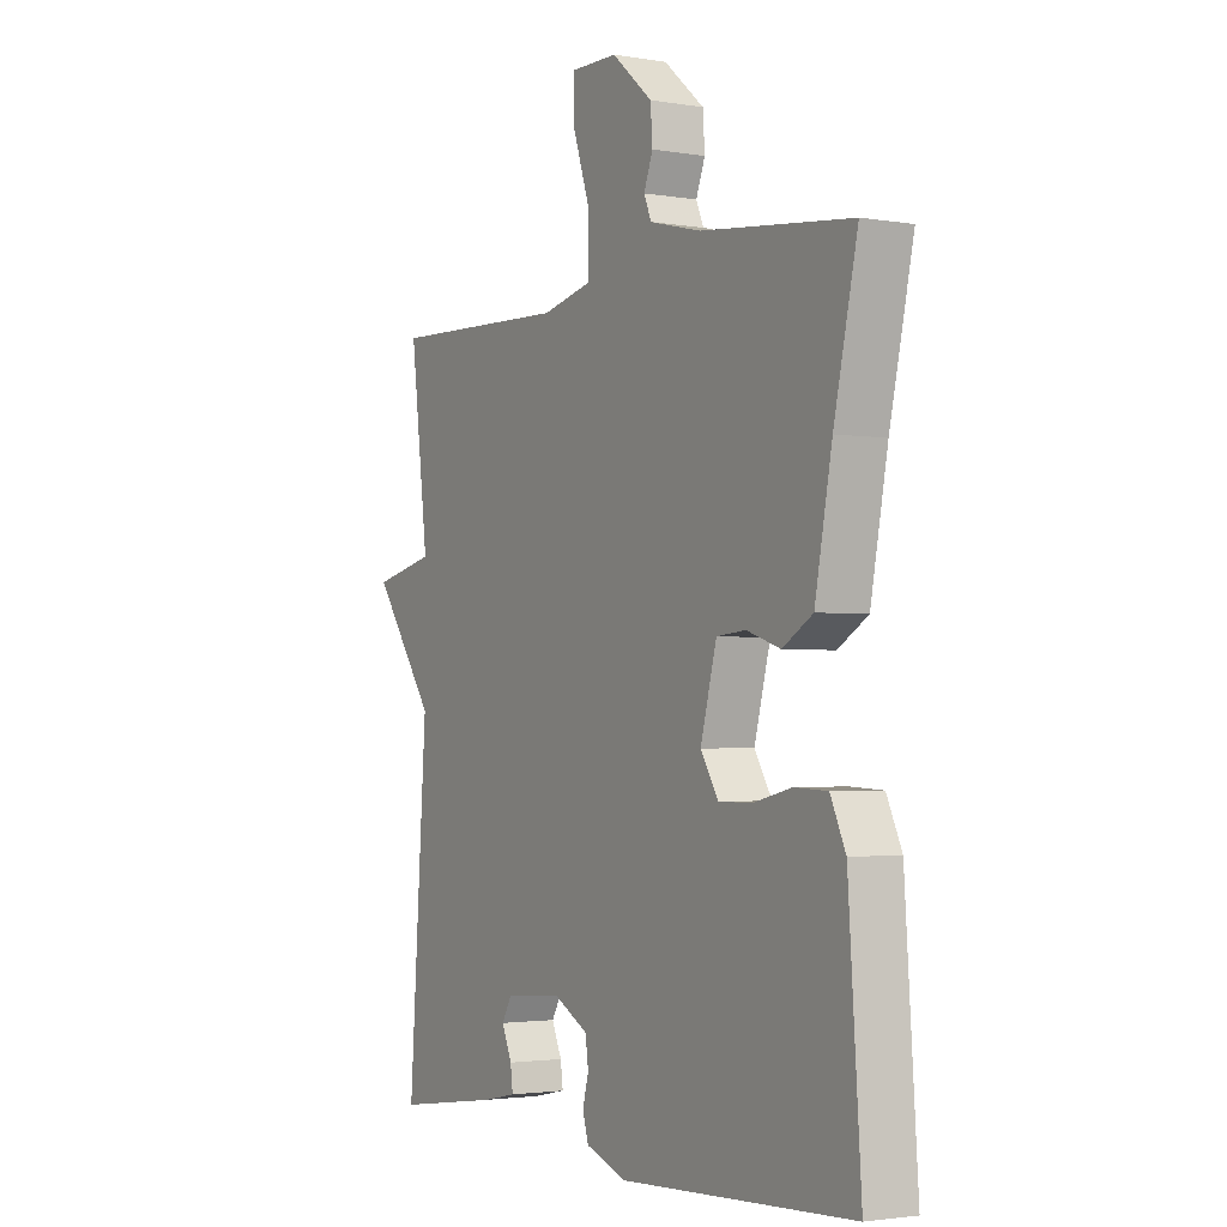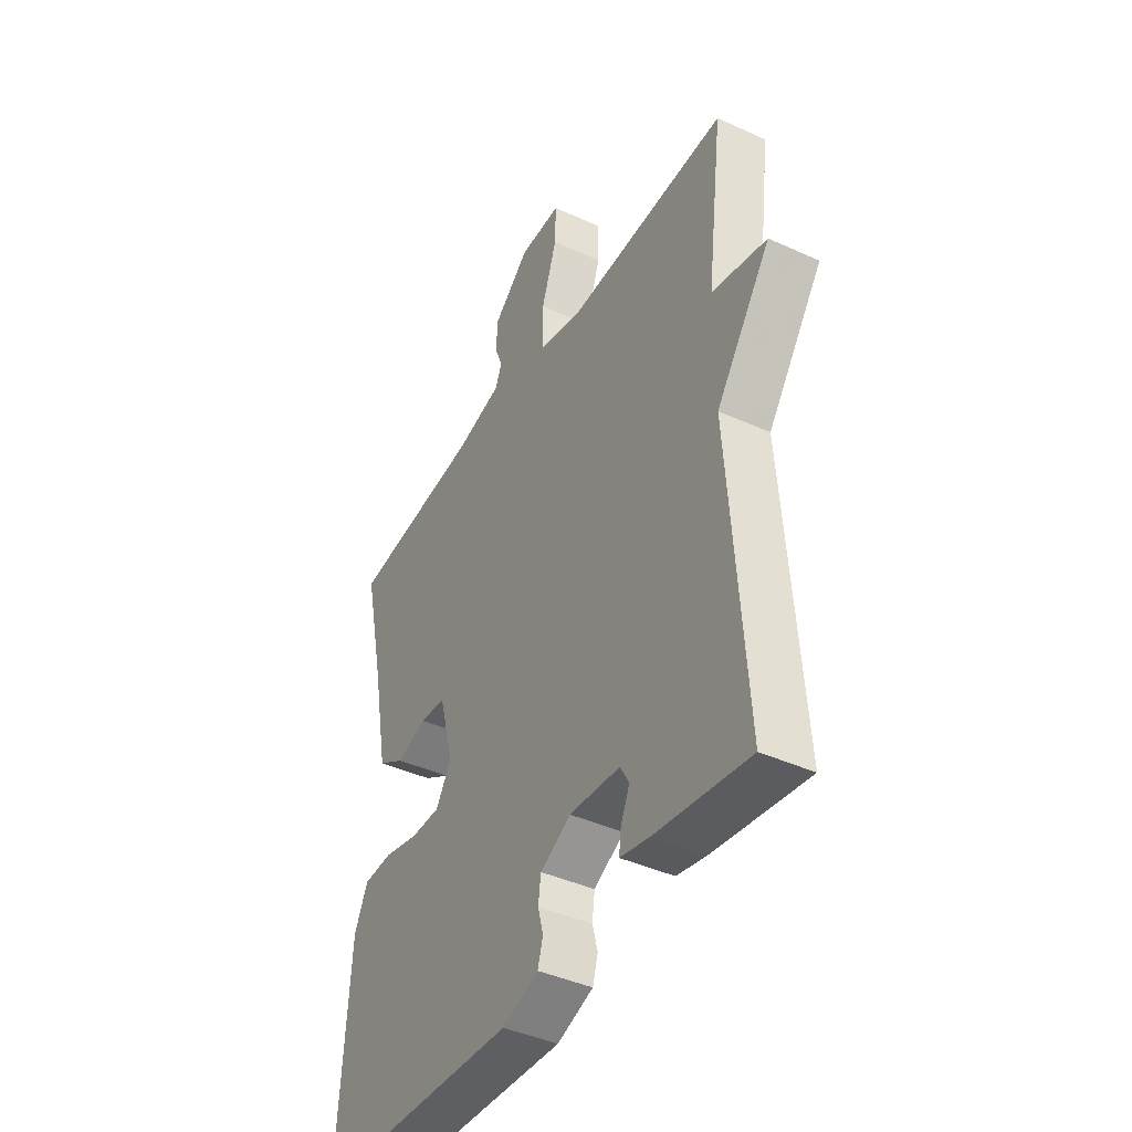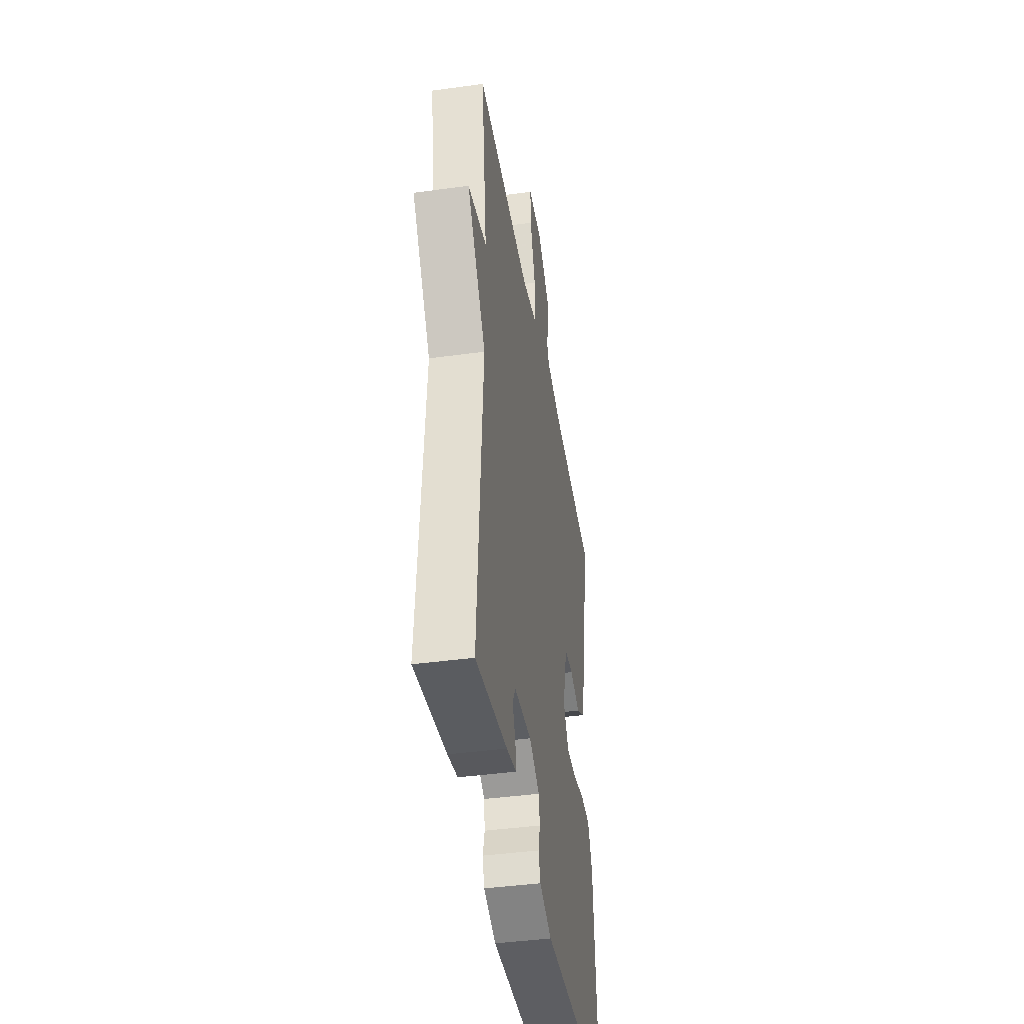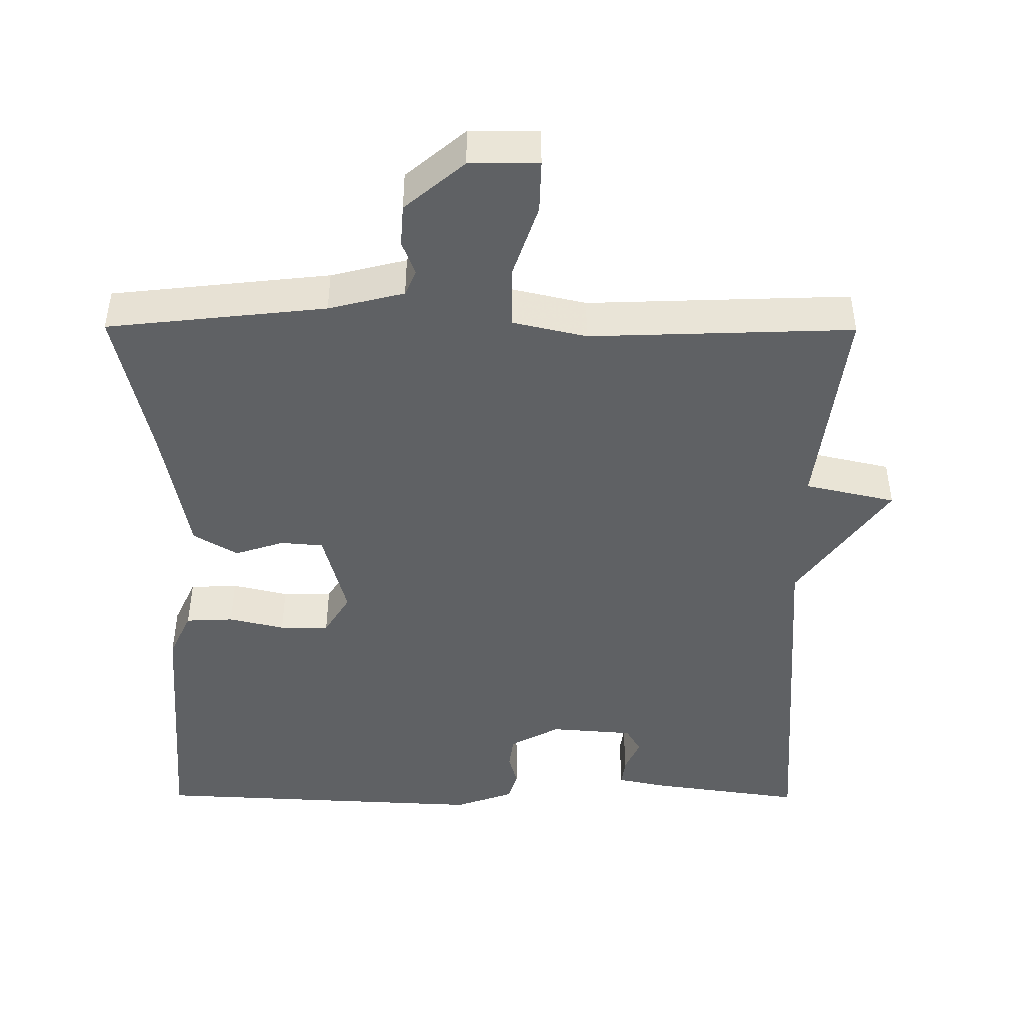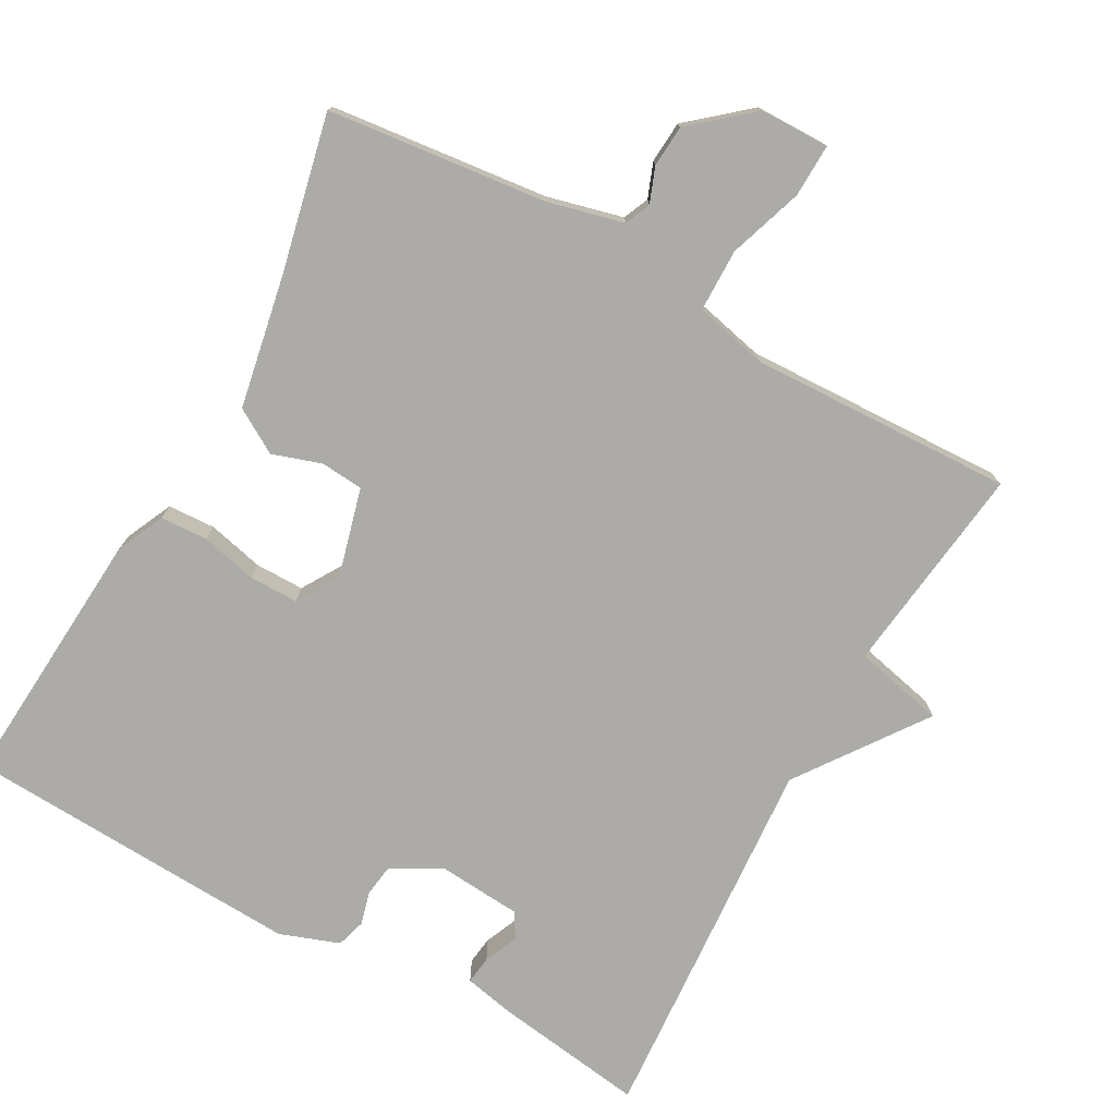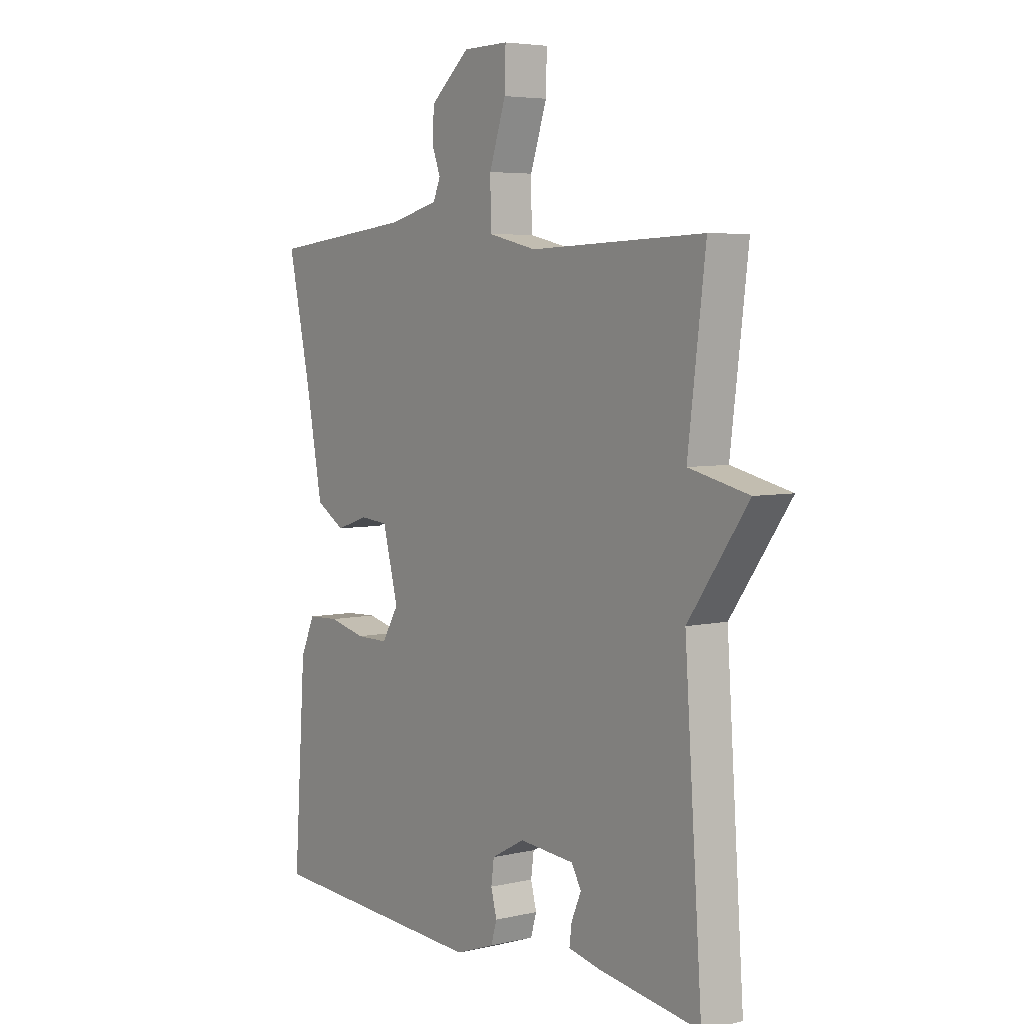
<metadata>
{"format":"obj","ext":"obj","renderer":"f3d","projection":"perspective","resolution":1024,"background":"white","views":[{"elev":-2.4,"azim":-120.6,"up":"+Z"},{"elev":-42.0,"azim":61.2,"up":"+Z"},{"elev":-42.0,"azim":99.4,"up":"+Z"},{"elev":-45.4,"azim":-0.3,"up":"+Y"},{"elev":-76.2,"azim":-29.0,"up":"+Y"},{"elev":5.1,"azim":54.2,"up":"+Z"}]}
</metadata>
<code>
v 0.5 0.07 -0.5
v 0.291 0.07 -0.47
v 0.225 0.07 -0.456
v 0.23 0.07 -0.418
v 0.25 0.07 -0.372
v 0.23 0.07 -0.337
v 0.116 0.07 -0.328
v 0.048 0.07 -0.365
v 0.042 0.07 -0.409
v 0.054 0.07 -0.454
v 0.042 0.07 -0.494
v -0.039 0.07 -0.523
v -0.5 0.07 -0.5
v -0.475 0.07 -0.141
v -0.445 0.07 -0.076
v -0.38 0.07 -0.073
v -0.304 0.07 -0.091
v -0.237 0.07 -0.091
v -0.202 0.07 -0.034
v -0.234 0.07 0.087
v -0.292 0.07 0.092
v -0.359 0.07 0.07
v -0.419 0.07 0.106
v -0.453 0.07 0.286
v -0.5 0.07 0.5
v -0.202 0.07 0.533
v -0.099 0.07 0.559
v -0.084 0.07 0.594
v -0.102 0.07 0.641
v -0.098 0.07 0.698
v -0.017 0.07 0.767
v 0.077 0.07 0.768
v 0.075 0.07 0.696
v 0.041 0.07 0.595
v 0.042 0.07 0.51
v 0.142 0.07 0.487
v 0.5 0.07 0.5
v 0.464 0.07 0.211
v 0.587 0.07 0.183
v 0.464 0.07 0.011
v 0.5 0 -0.5
v 0.291 0 -0.47
v 0.225 0 -0.456
v 0.23 0 -0.418
v 0.25 0 -0.372
v 0.23 0 -0.337
v 0.116 0 -0.328
v 0.048 0 -0.365
v 0.042 0 -0.409
v 0.054 0 -0.454
v 0.042 0 -0.494
v -0.039 0 -0.523
v -0.5 0 -0.5
v -0.475 0 -0.141
v -0.445 0 -0.076
v -0.38 0 -0.073
v -0.304 0 -0.091
v -0.237 0 -0.091
v -0.202 0 -0.034
v -0.234 0 0.087
v -0.292 0 0.092
v -0.359 0 0.07
v -0.419 0 0.106
v -0.453 0 0.286
v -0.5 0 0.5
v -0.202 0 0.533
v -0.099 0 0.559
v -0.084 0 0.594
v -0.102 0 0.641
v -0.098 0 0.698
v -0.017 0 0.767
v 0.077 0 0.768
v 0.075 0 0.696
v 0.041 0 0.595
v 0.042 0 0.51
v 0.142 0 0.487
v 0.5 0 0.5
v 0.464 0 0.211
v 0.587 0 0.183
v 0.464 0 0.011
f 38 39 40
f 36 37 38
f 35 36 38 40
f 32 33 34
f 31 32 34
f 30 31 34
f 29 30 34
f 28 29 34
f 27 28 34 35
f 35 40 1
f 27 35 1
f 26 27 1
f 21 22 23 24
f 24 25 26
f 21 24 26
f 20 21 26
f 15 16 17
f 14 15 17
f 13 14 17
f 12 13 17
f 11 12 17
f 10 11 17
f 9 10 17
f 8 9 17 18
f 7 8 18 19
f 3 4 5
f 2 3 5
f 1 2 5
f 1 5 6
f 26 1 6
f 19 20 26
f 7 19 26
f 6 7 26
f 80 79 78
f 78 77 76
f 80 78 76 75
f 74 73 72
f 74 72 71
f 74 71 70
f 74 70 69
f 74 69 68
f 75 74 68 67
f 41 80 75
f 41 75 67
f 41 67 66
f 64 63 62 61
f 66 65 64
f 66 64 61
f 66 61 60
f 57 56 55
f 57 55 54
f 57 54 53
f 57 53 52
f 57 52 51
f 57 51 50
f 57 50 49
f 58 57 49 48
f 59 58 48 47
f 45 44 43
f 45 43 42
f 45 42 41
f 46 45 41
f 46 41 66
f 66 60 59
f 66 59 47
f 66 47 46
f 1 41 42 2
f 2 42 43 3
f 3 43 44 4
f 4 44 45 5
f 5 45 46 6
f 6 46 47 7
f 7 47 48 8
f 8 48 49 9
f 9 49 50 10
f 10 50 51 11
f 11 51 52 12
f 12 52 53 13
f 13 53 54 14
f 14 54 55 15
f 15 55 56 16
f 16 56 57 17
f 17 57 58 18
f 18 58 59 19
f 19 59 60 20
f 20 60 61 21
f 21 61 62 22
f 22 62 63 23
f 23 63 64 24
f 24 64 65 25
f 25 65 66 26
f 26 66 67 27
f 27 67 68 28
f 28 68 69 29
f 29 69 70 30
f 30 70 71 31
f 31 71 72 32
f 32 72 73 33
f 33 73 74 34
f 34 74 75 35
f 35 75 76 36
f 36 76 77 37
f 37 77 78 38
f 38 78 79 39
f 39 79 80 40
f 40 80 41 1

</code>
